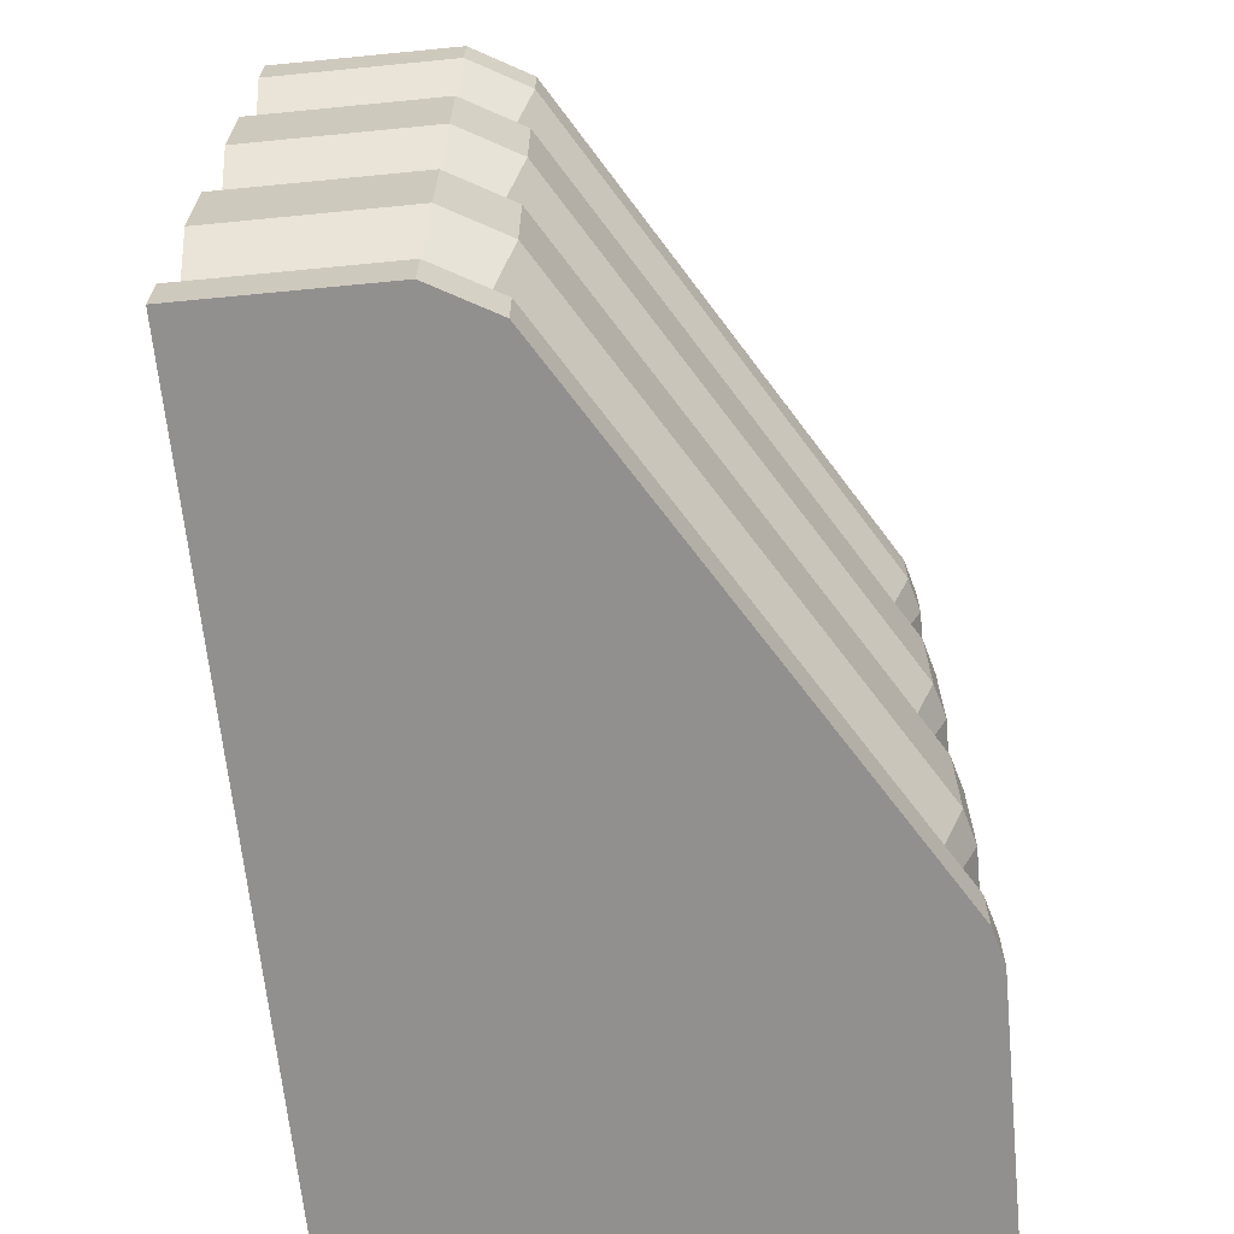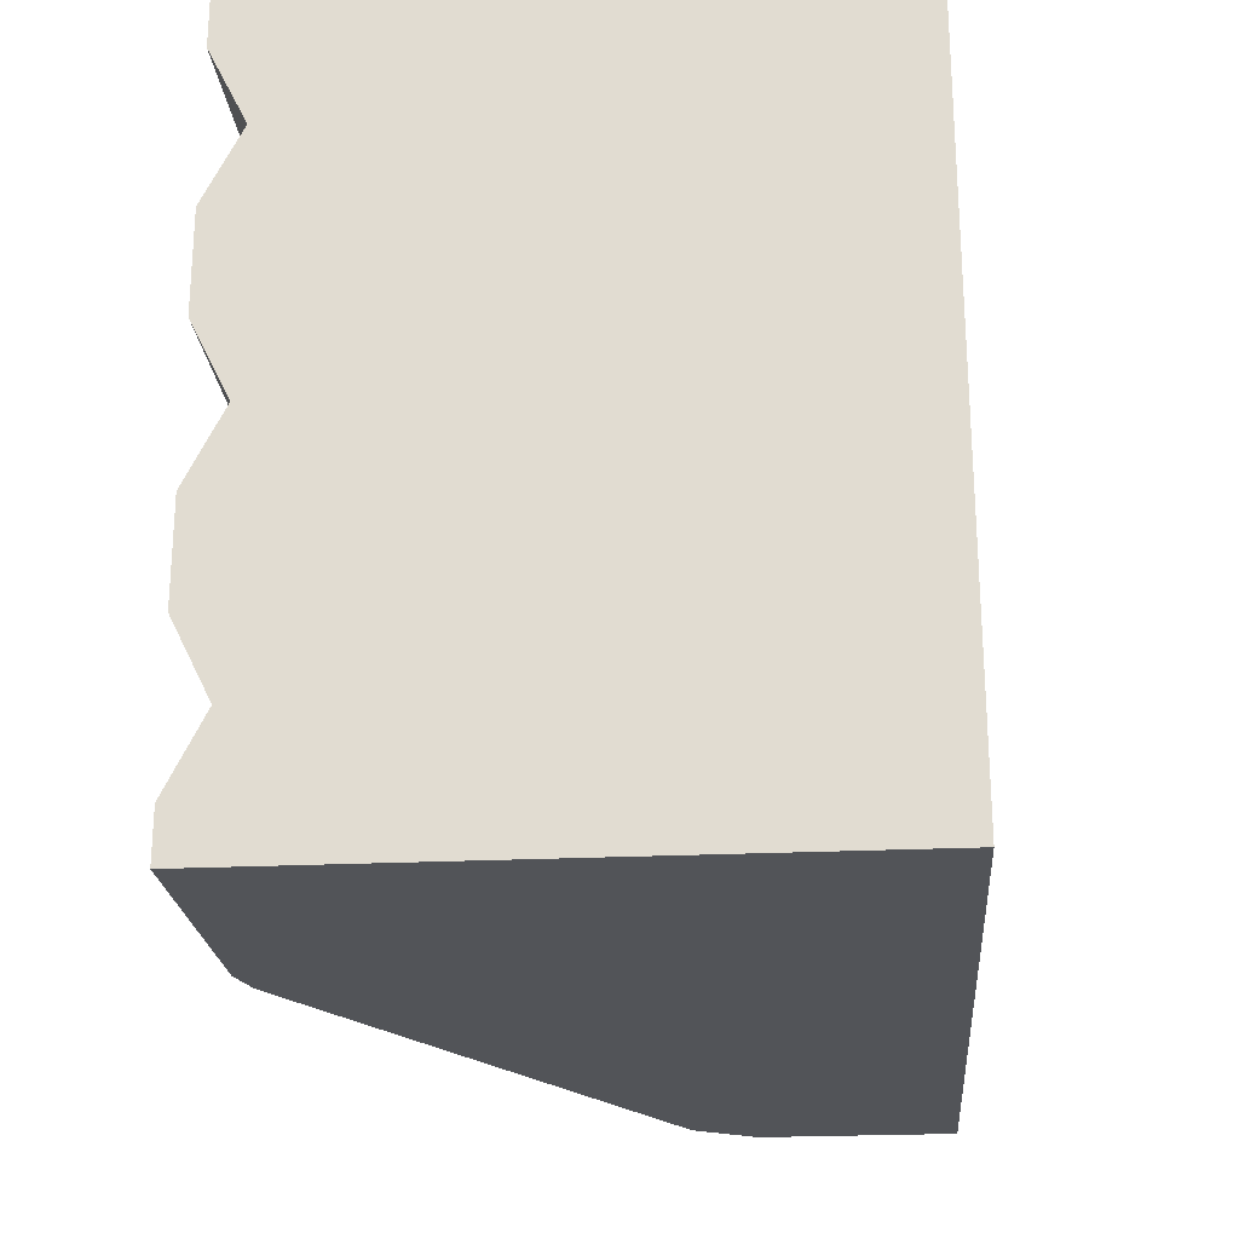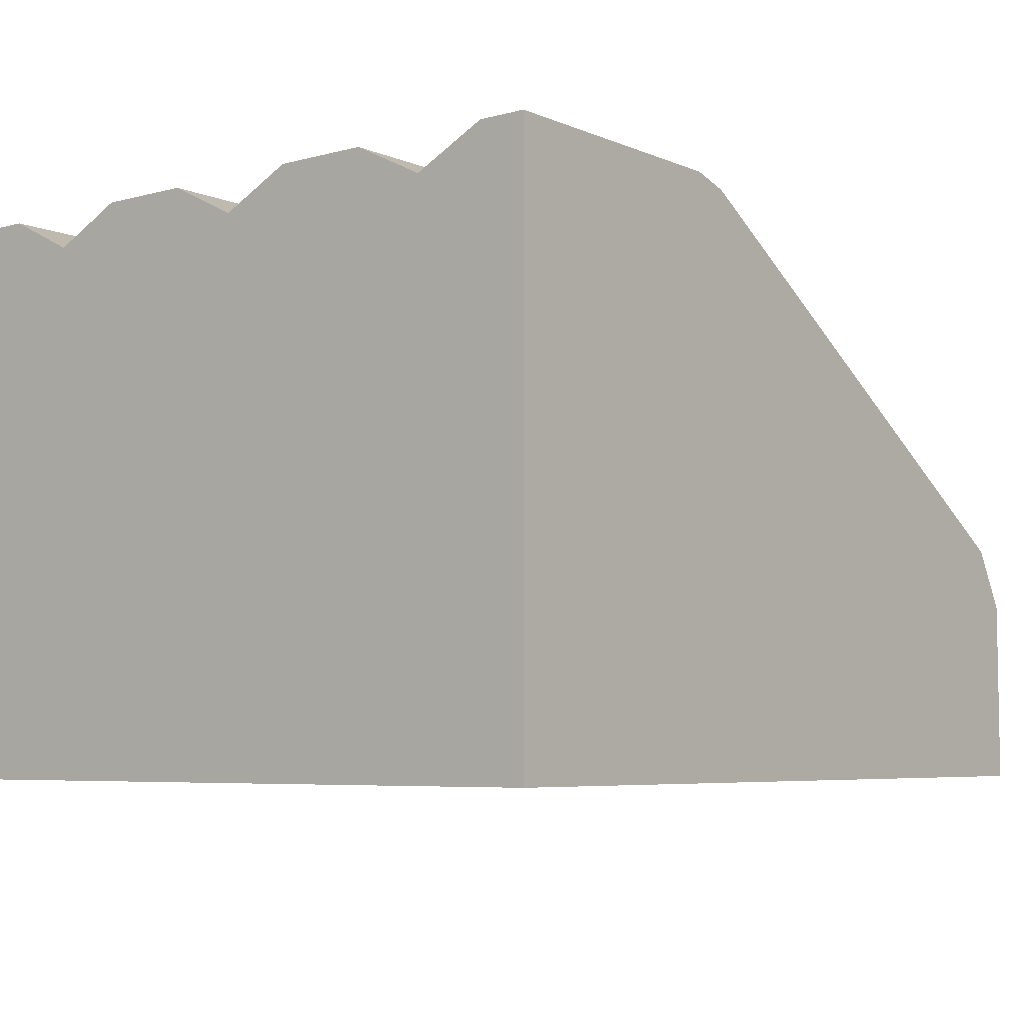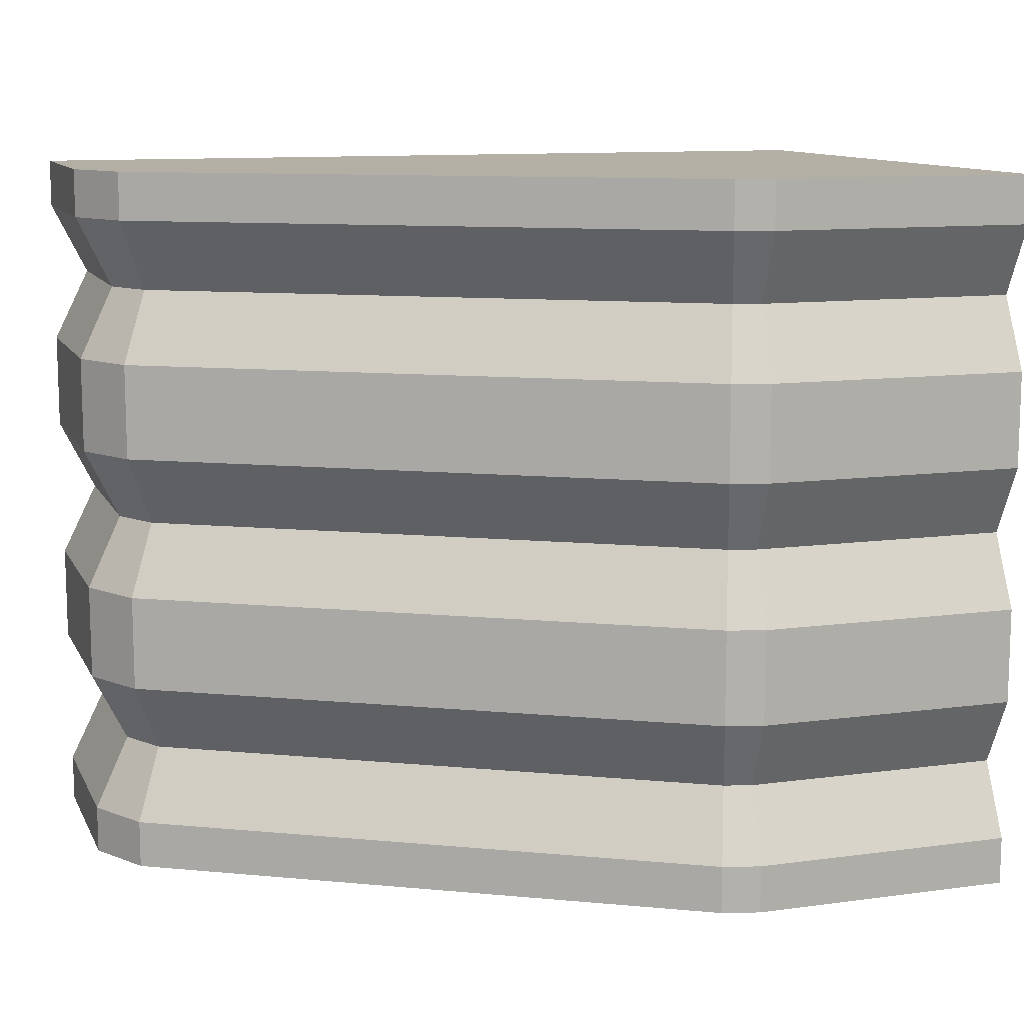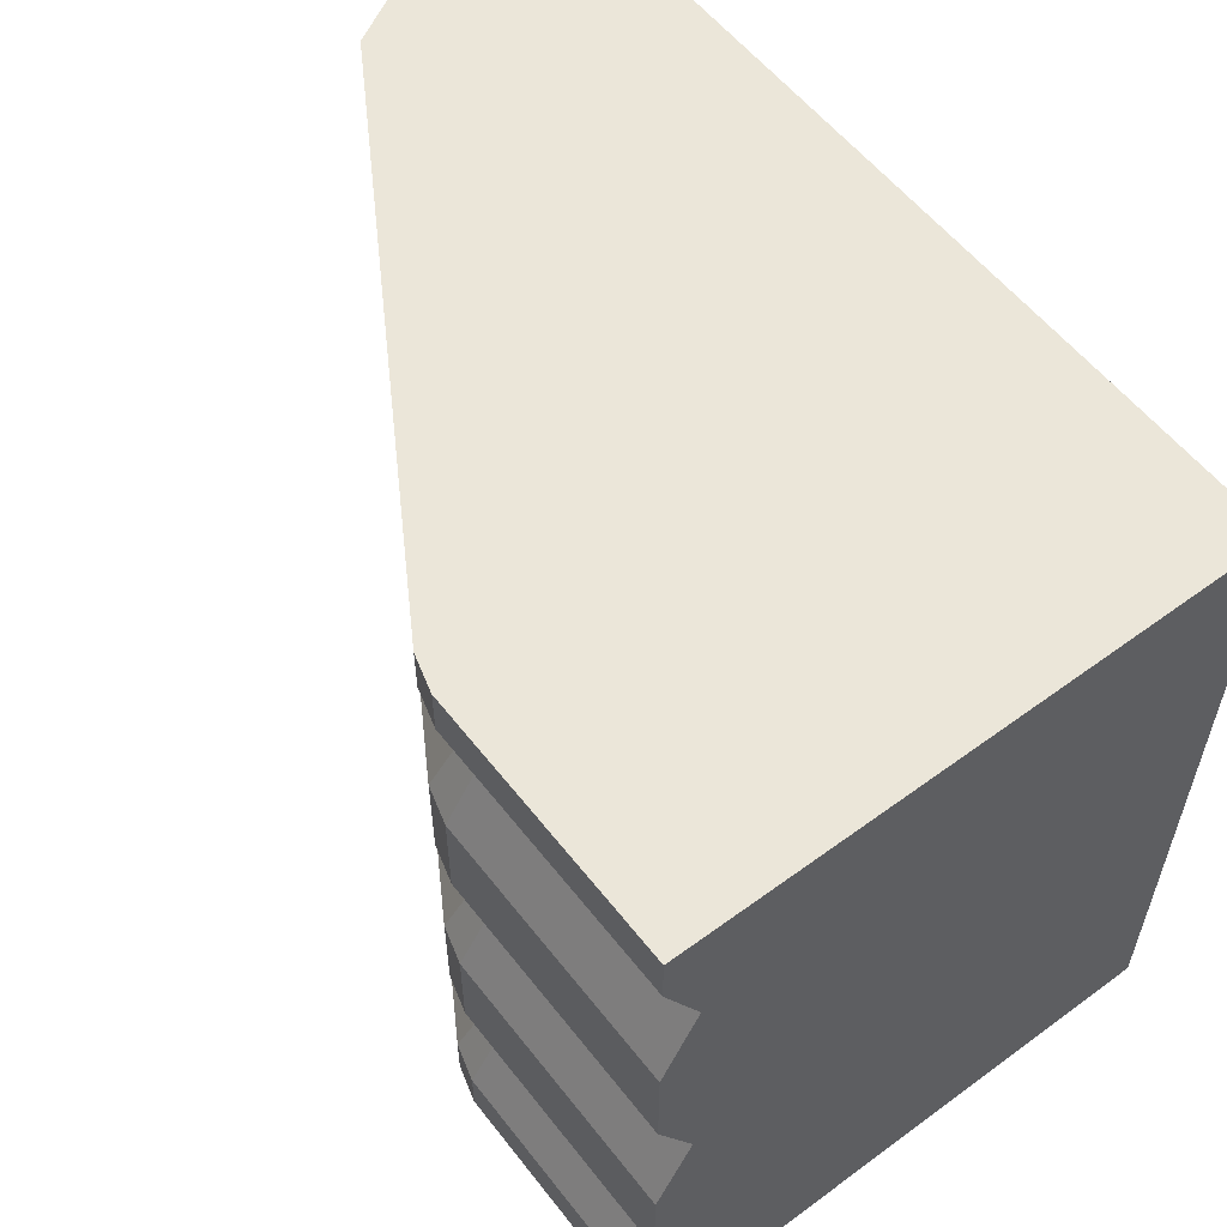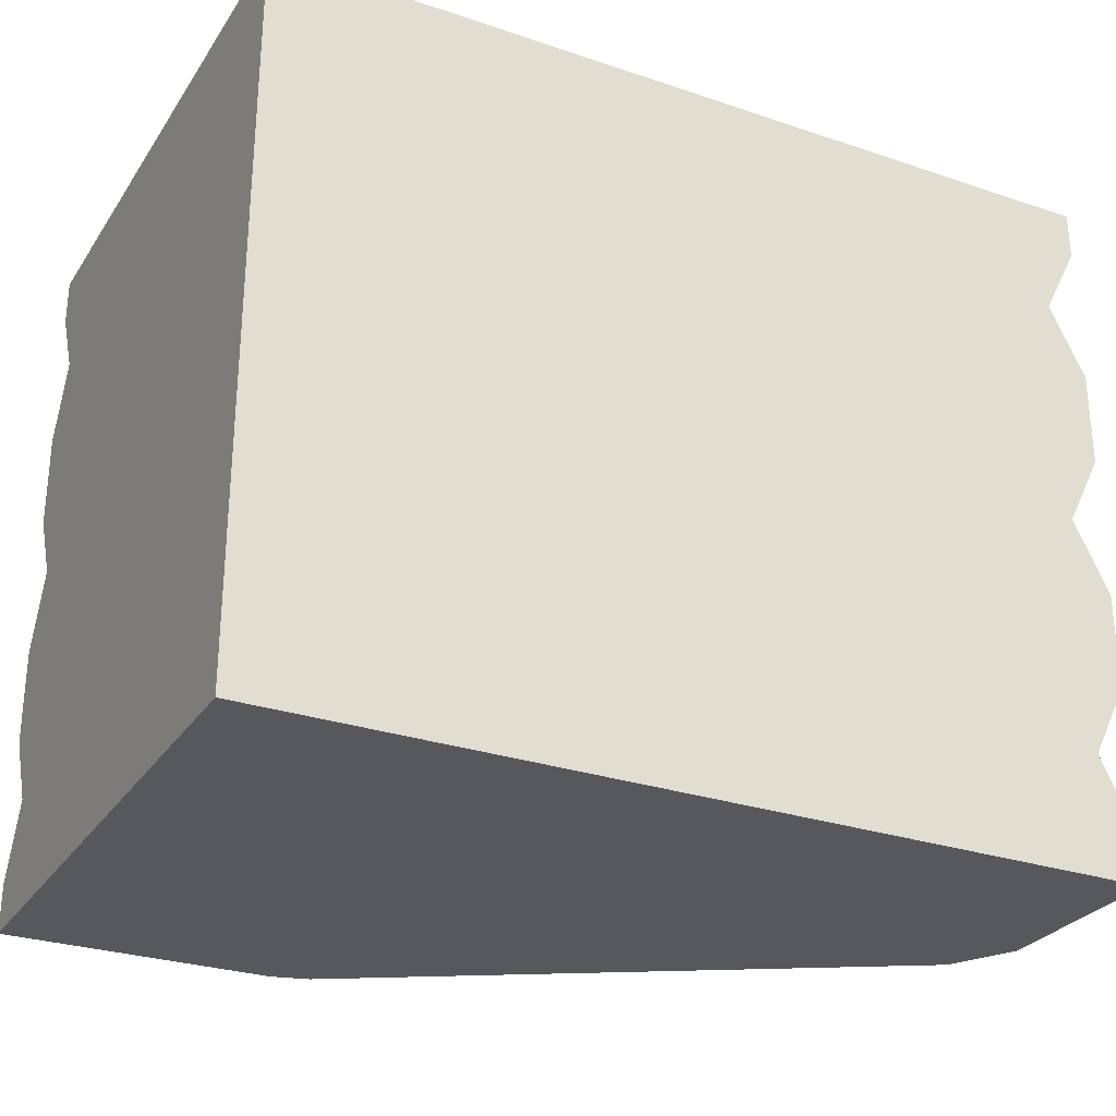
<metadata>
{"format":"obj","ext":"obj","renderer":"f3d","projection":"perspective","resolution":1024,"background":"white","views":[{"elev":-65.7,"azim":95.6,"up":"+Z"},{"elev":-23.1,"azim":-85.3,"up":"+Z"},{"elev":-5.9,"azim":-51.2,"up":"+Y"},{"elev":11.3,"azim":161.8,"up":"+Z"},{"elev":56.7,"azim":-127.4,"up":"+Z"},{"elev":-28.2,"azim":-27.0,"up":"+Z"}]}
</metadata>
<code>
o object1
g object1
v -0.1345 0.75 -0
v -0.5 0.75 -0
v -0.5 0.8 0.1
v -0.1277 0.8 0.1
v -0.1277 0.8 -0.1
v -0.5 0.8 -0.1
v -0.5 0.8 -0.2333
v -0.1277 0.8 -0.2333
v -0.1345 0.75 -0.3333
v -0.5 0.75 -0.3333
v -0.1277 0.8 -0.4333
v -0.5 0.8 -0.4333
v -0.5 0.8 -0.5
v -0.1277 0.8 -0.5
v 0.6514 0.3491 -0.5
v -0.07625 0.7857 -0.5
v -0.5 -0 -0.5
v 0.7 -0 -0.5
v 0.7 0.2634 -0.5
v 0.7 -0 -0.4333
v 0.65 -0 -0.3333
v 0.7 -0 -0.2333
v 0.7 -0 -0.1
v 0.65 -0 0
v 0.7 -0 0.1
v 0.7 -0 0.2333
v 0.65 -0 0.3333
v 0.7 -0 0.4333
v 0.7 -0 0.5
v -0.5 -0 0.5
v 0.65 0.2502 -0.3333
v 0.7 0.2634 -0.4333
v 0.6144 0.313 -0.3333
v 0.6514 0.3491 -0.4333
v 0.6514 0.3491 -0.2333
v 0.7 0.2634 -0.2333
v 0.7 0.2634 -0.1
v 0.6514 0.3491 -0.1
v 0.6144 0.313 -0
v 0.65 0.2502 -0
v 0.6514 0.3491 0.1
v 0.7 0.2634 0.1
v 0.7 0.2634 0.2333
v 0.6514 0.3491 0.2333
v 0.6144 0.313 0.3333
v 0.65 0.2502 0.3333
v 0.6514 0.3491 0.4333
v 0.7 0.2634 0.4333
v 0.6514 0.3491 0.5
v 0.7 0.2634 0.5
v -0.07625 0.7857 0.4333
v -0.07625 0.7857 0.5
v -0.1277 0.8 0.4333
v -0.1277 0.8 0.5
v -0.09615 0.7394 0.3333
v -0.1345 0.75 0.3333
v -0.07625 0.7857 0.2333
v -0.1277 0.8 0.2333
v -0.5 0.75 0.3333
v -0.5 0.8 0.2333
v -0.07625 0.7857 0.1
v -0.5 0.8 0.4333
v -0.5 0.8 0.5
v -0.09615 0.7394 -0
v -0.07625 0.7857 -0.1
v -0.07625 0.7857 -0.2333
v -0.09615 0.7394 -0.3333
v -0.07625 0.7857 -0.4333
f 1 2 3
f 1 3 4
f 2 1 6
f 1 5 6
f 6 5 8
f 6 8 7
f 9 10 7
f 9 7 8
f 10 9 12
f 9 11 12
f 14 13 11
f 13 12 11
f 17 13 14
f 19 14 15
f 14 16 15
f 19 17 14
f 19 18 17
f 24 25 26
f 21 24 30
f 27 29 30
f 27 28 29
f 30 17 18
f 21 30 18
f 18 20 21
f 21 22 23
f 24 27 30
f 21 23 24
f 24 26 27
f 31 21 20
f 31 20 32
f 33 31 32
f 33 32 34
f 31 33 36
f 33 35 36
f 38 37 36
f 38 36 35
f 39 40 37
f 39 37 38
f 40 39 42
f 39 41 42
f 42 41 43
f 41 44 43
f 45 46 43
f 45 43 44
f 46 45 48
f 45 47 48
f 48 47 50
f 47 49 50
f 52 49 47
f 52 47 51
f 51 53 52
f 53 54 52
f 55 56 51
f 56 53 51
f 56 55 57
f 56 57 58
f 59 56 60
f 56 58 60
f 61 4 57
f 4 58 57
f 56 59 62
f 56 62 53
f 63 54 53
f 63 53 62
f 45 55 51
f 45 51 47
f 55 45 57
f 45 44 57
f 41 61 44
f 61 57 44
f 39 64 61
f 39 61 41
f 64 39 65
f 39 38 65
f 65 38 35
f 65 35 66
f 33 67 66
f 33 66 35
f 67 33 68
f 33 34 68
f 54 63 30
f 30 29 50
f 49 54 50
f 49 52 54
f 54 30 50
f 50 29 48
f 29 28 48
f 27 46 28
f 46 48 28
f 46 27 26
f 46 26 43
f 25 42 43
f 25 43 26
f 24 40 25
f 40 42 25
f 40 24 23
f 40 23 37
f 37 23 36
f 23 22 36
f 21 31 22
f 31 36 22
f 18 19 32
f 18 32 20
f 19 15 34
f 19 34 32
f 15 16 34
f 16 68 34
f 16 14 68
f 14 11 68
f 9 67 68
f 9 68 11
f 67 9 66
f 9 8 66
f 5 65 66
f 5 66 8
f 1 64 65
f 1 65 5
f 64 1 61
f 1 4 61
f 4 3 58
f 3 60 58
f 59 60 3
f 17 63 59
f 2 10 17
f 10 12 13
f 2 7 10
f 2 6 7
f 10 13 17
f 17 30 63
f 63 62 59
f 59 2 17
f 59 3 2

</code>
